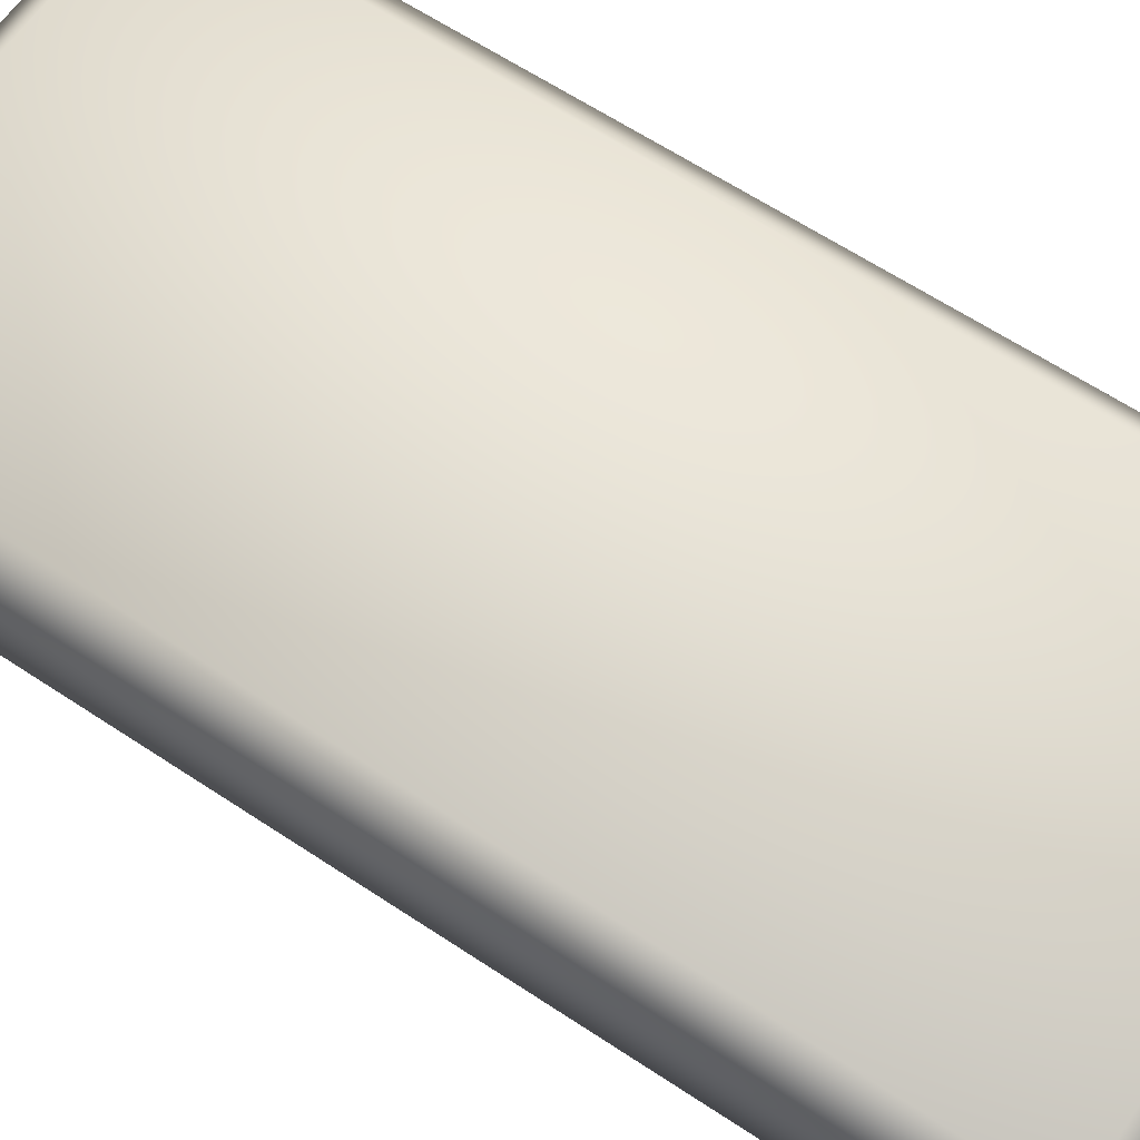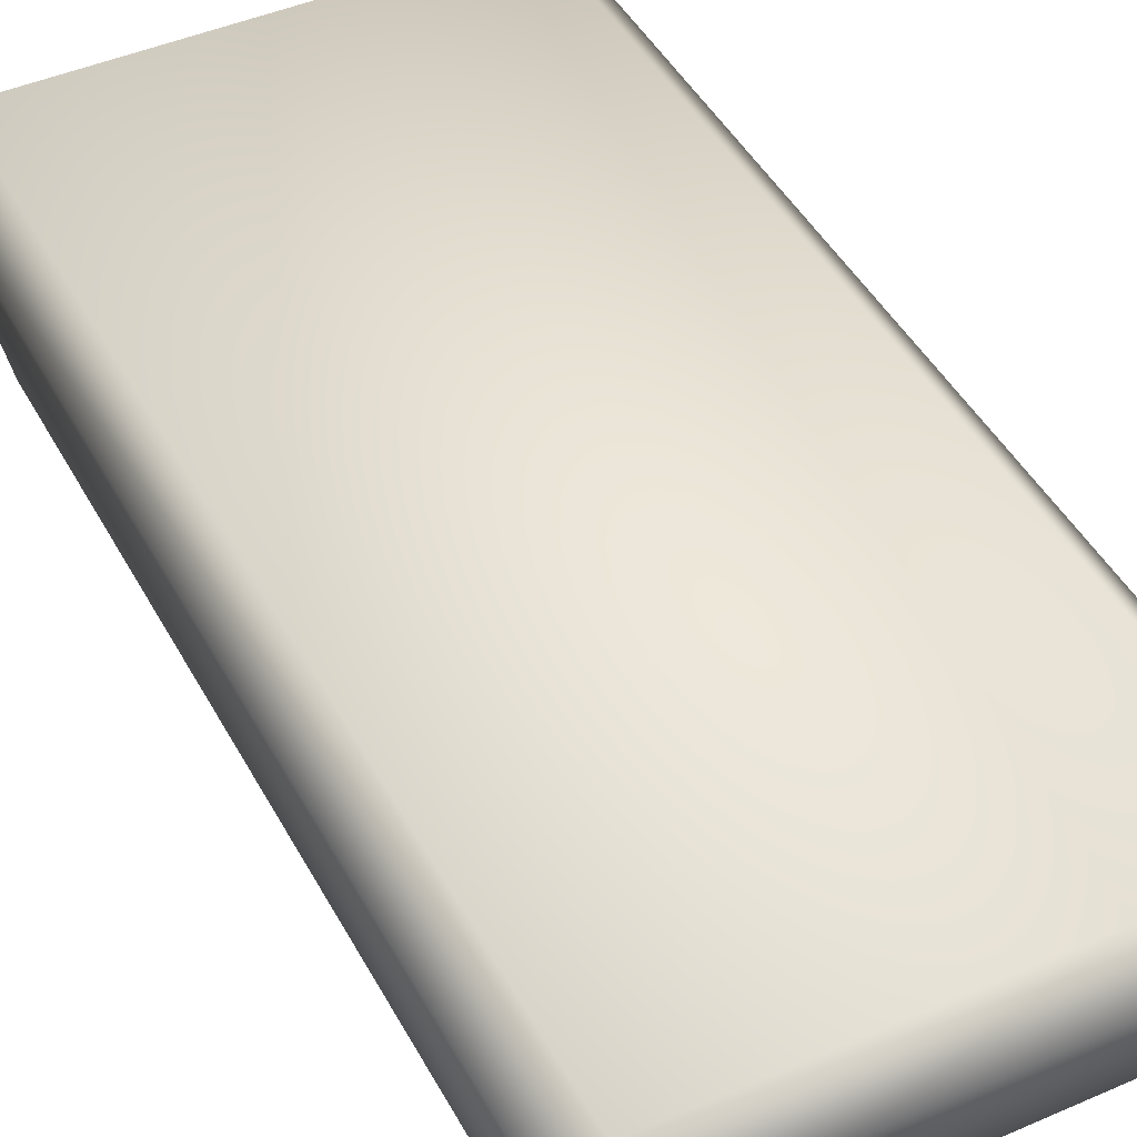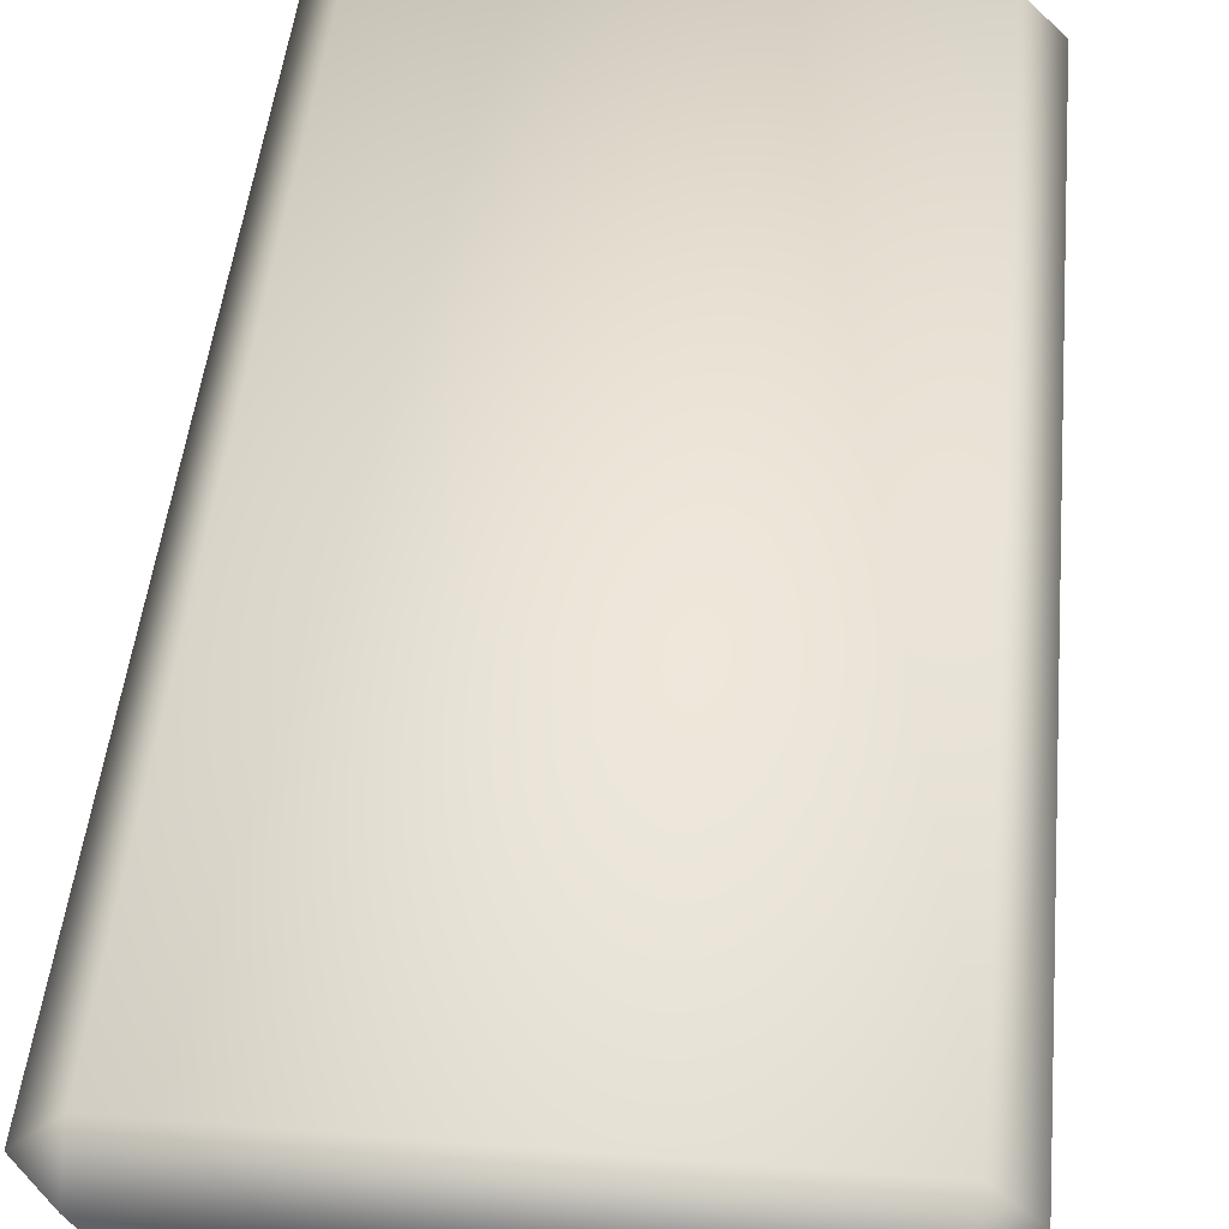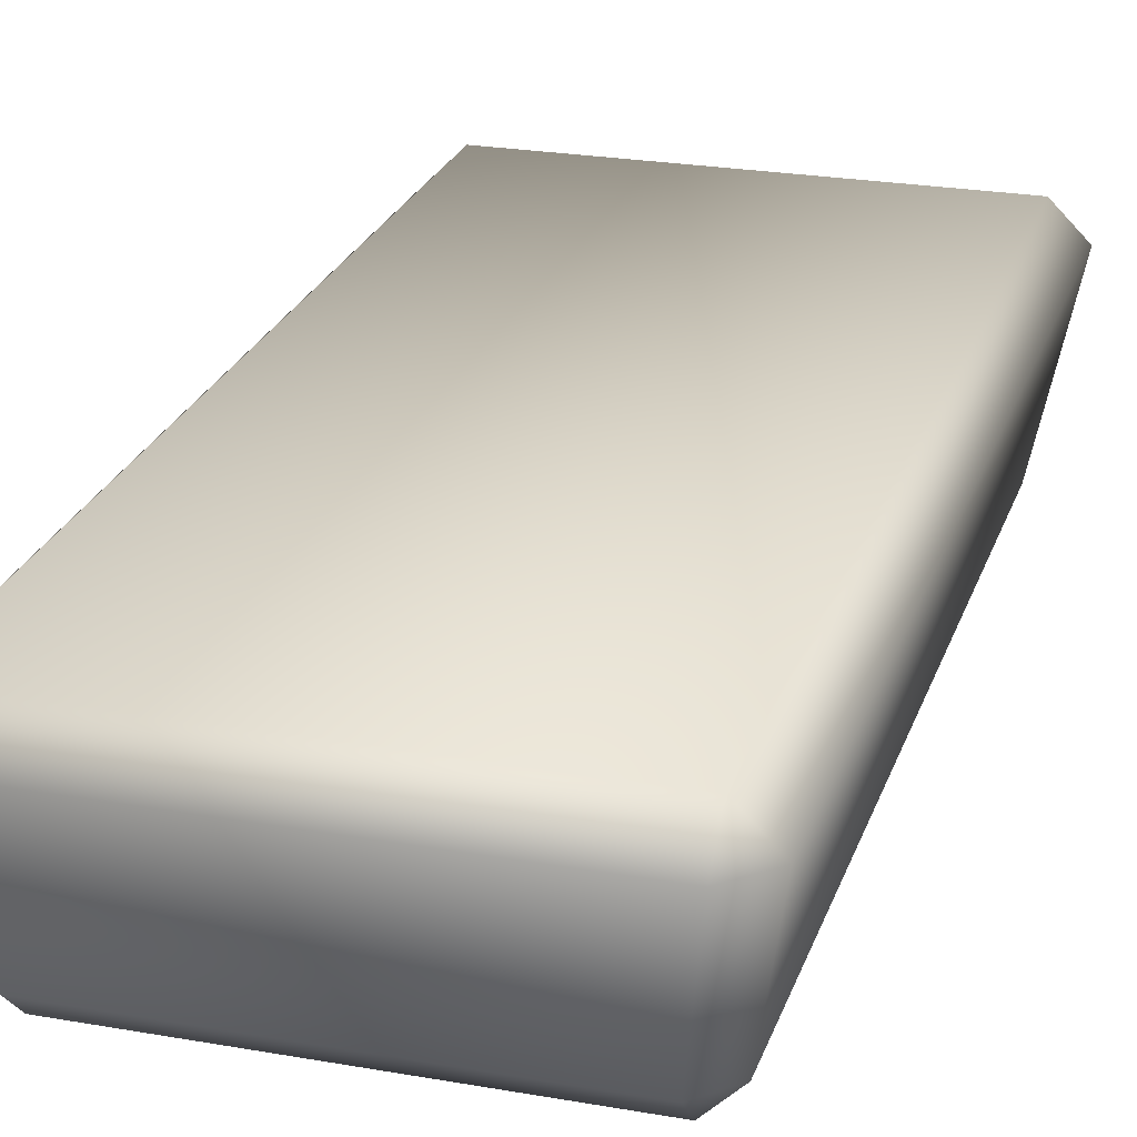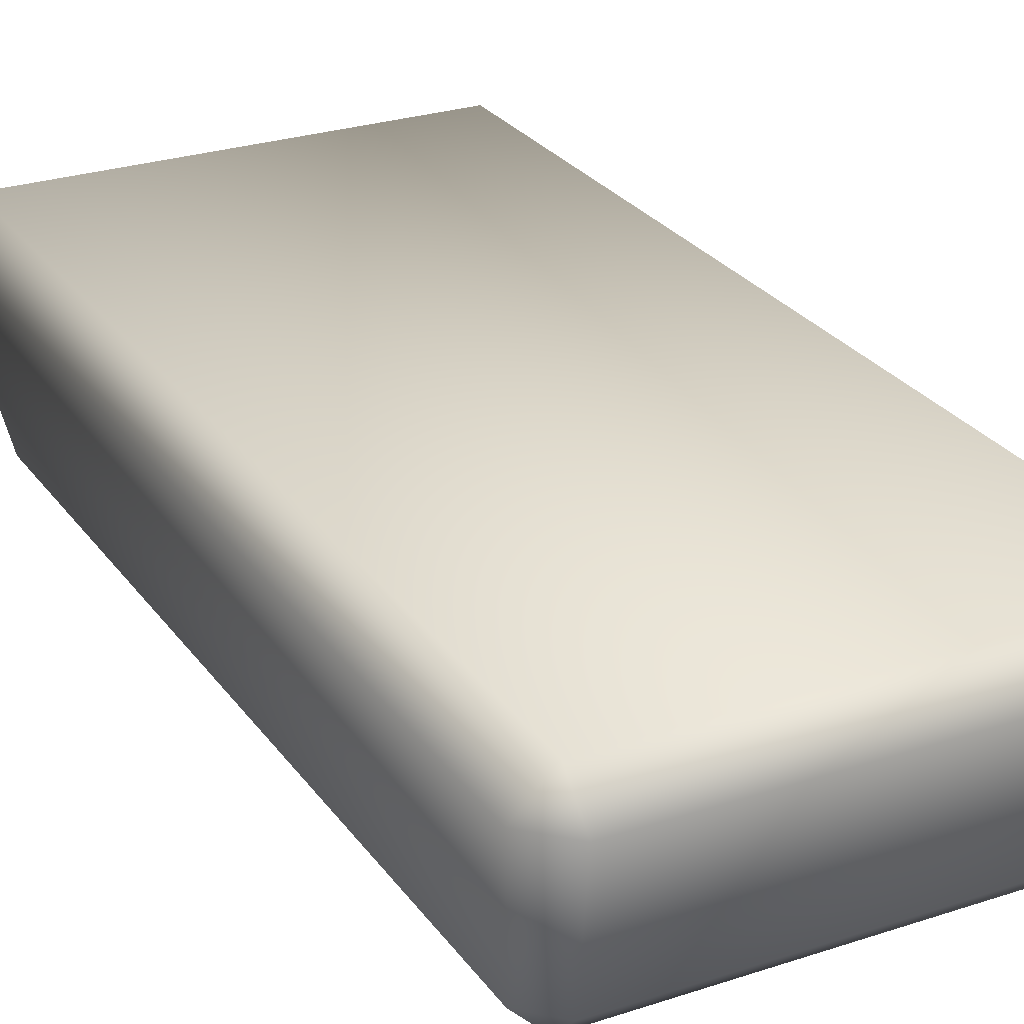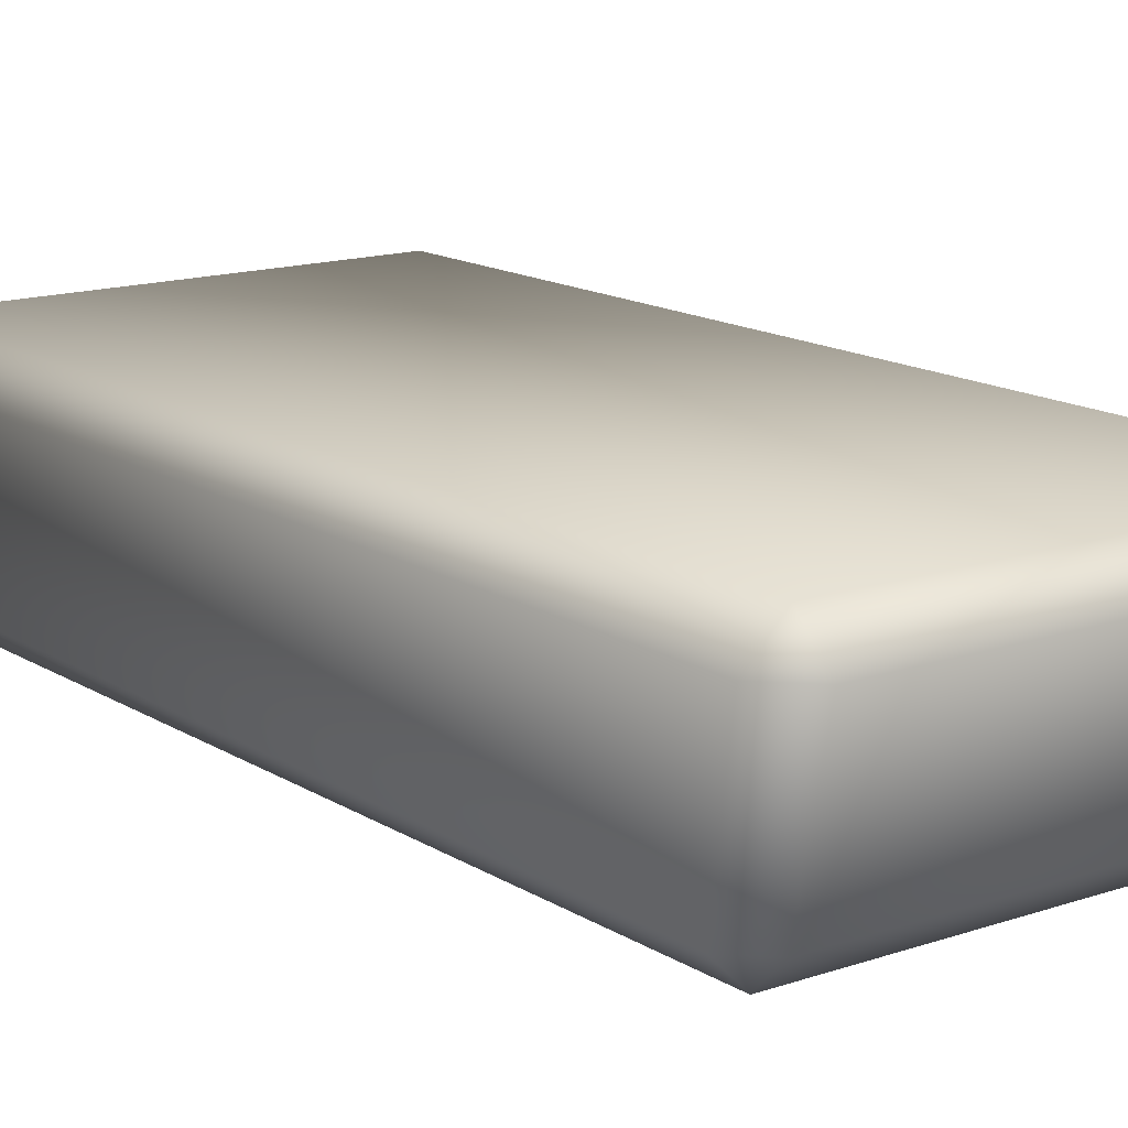
<metadata>
{"format":"obj","ext":"obj","renderer":"f3d","projection":"perspective","resolution":1024,"background":"white","views":[{"elev":62.6,"azim":-56.0,"up":"+Y"},{"elev":44.8,"azim":153.1,"up":"+Y"},{"elev":44.6,"azim":-174.7,"up":"+Y"},{"elev":24.2,"azim":16.3,"up":"+Y"},{"elev":26.6,"azim":152.5,"up":"+Y"},{"elev":14.6,"azim":143.2,"up":"+Y"}]}
</metadata>
<code>
o Podest_1_2
v -0.1894 0.02536 -0.3579
v -0.164 0.02536 -0.3833
v -0.164 -0 -0.3579
v -0.2166 0.1673 -0.4092
v -0.1876 0.1963 -0.4092
v -0.1876 0.1673 -0.4382
v 0.1894 0.02536 -0.3579
v 0.164 -0 -0.3579
v 0.164 0.02536 -0.3833
v 0.2166 0.1673 -0.4092
v 0.1876 0.1673 -0.4382
v 0.1876 0.1963 -0.4092
v -0.1894 0.02536 0.3579
v -0.164 0 0.3579
v -0.164 0.02536 0.3833
v -0.2166 0.1673 0.4092
v -0.1876 0.1673 0.4382
v -0.1876 0.1963 0.4092
v 0.1894 0.02536 0.3579
v 0.164 0.02536 0.3833
v 0.164 0 0.3579
v 0.2166 0.1673 0.4092
v 0.1876 0.1963 0.4092
v 0.1876 0.1673 0.4382
f 1 2 3
f 4 5 6
f 7 8 9
f 10 11 12
f 13 14 15
f 16 17 18
f 19 20 21
f 22 23 24
f 2 9 8 3
f 22 19 7 10
f 12 23 22 10
f 2 1 4 6
f 24 17 15 20
f 7 19 21 8
f 12 5 18 23
f 10 7 9 11
f 9 2 6 11
f 17 24 23 18
f 14 21 20 15
f 4 16 18 5
f 16 13 15 17
f 1 3 14 13
f 20 19 22 24
f 4 1 13 16
f 5 12 11 6
f 3 8 21 14

</code>
